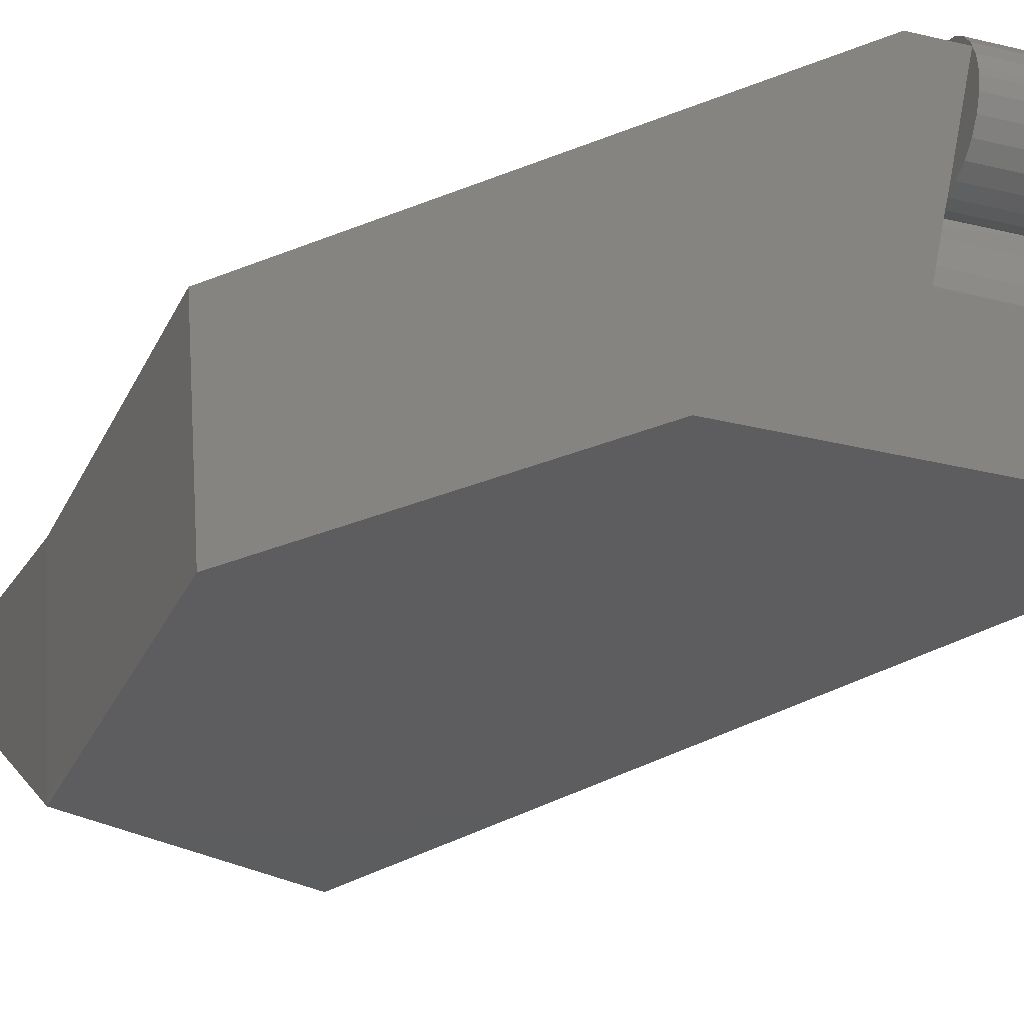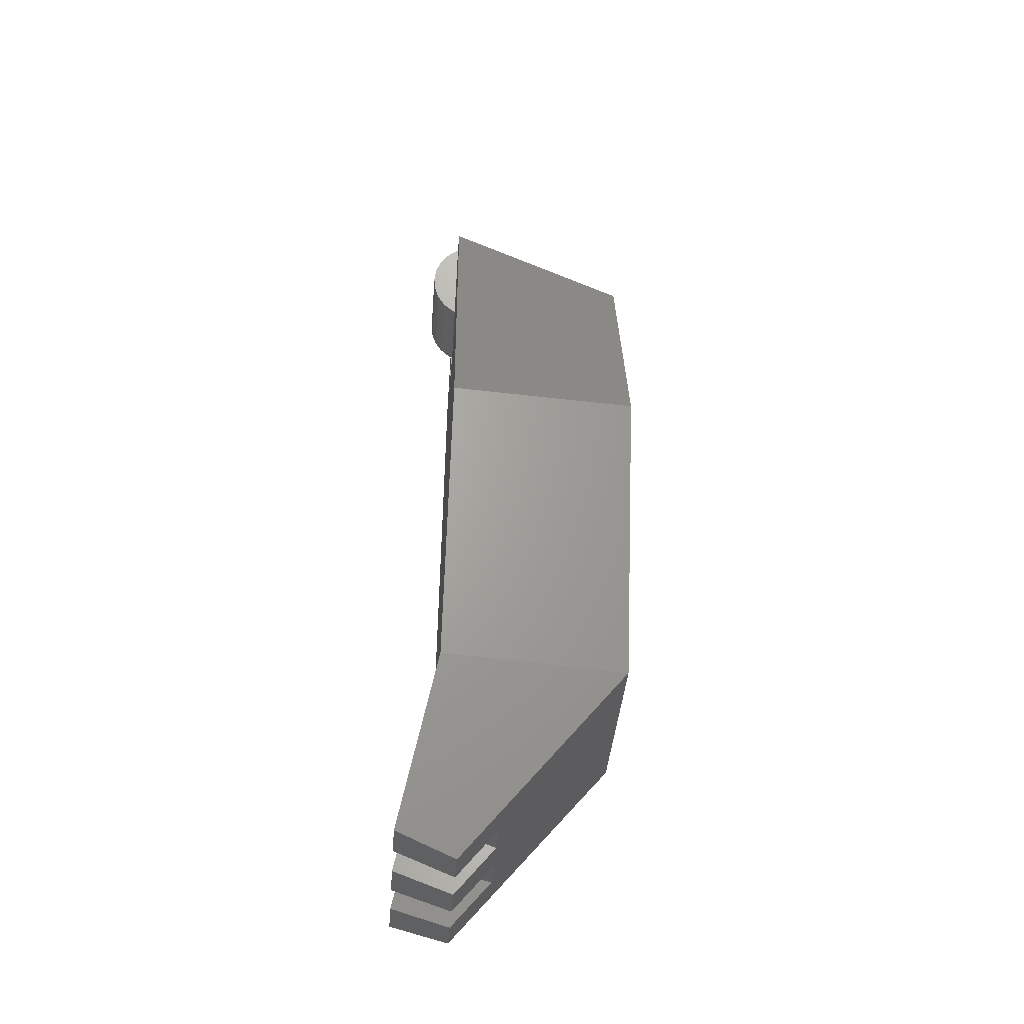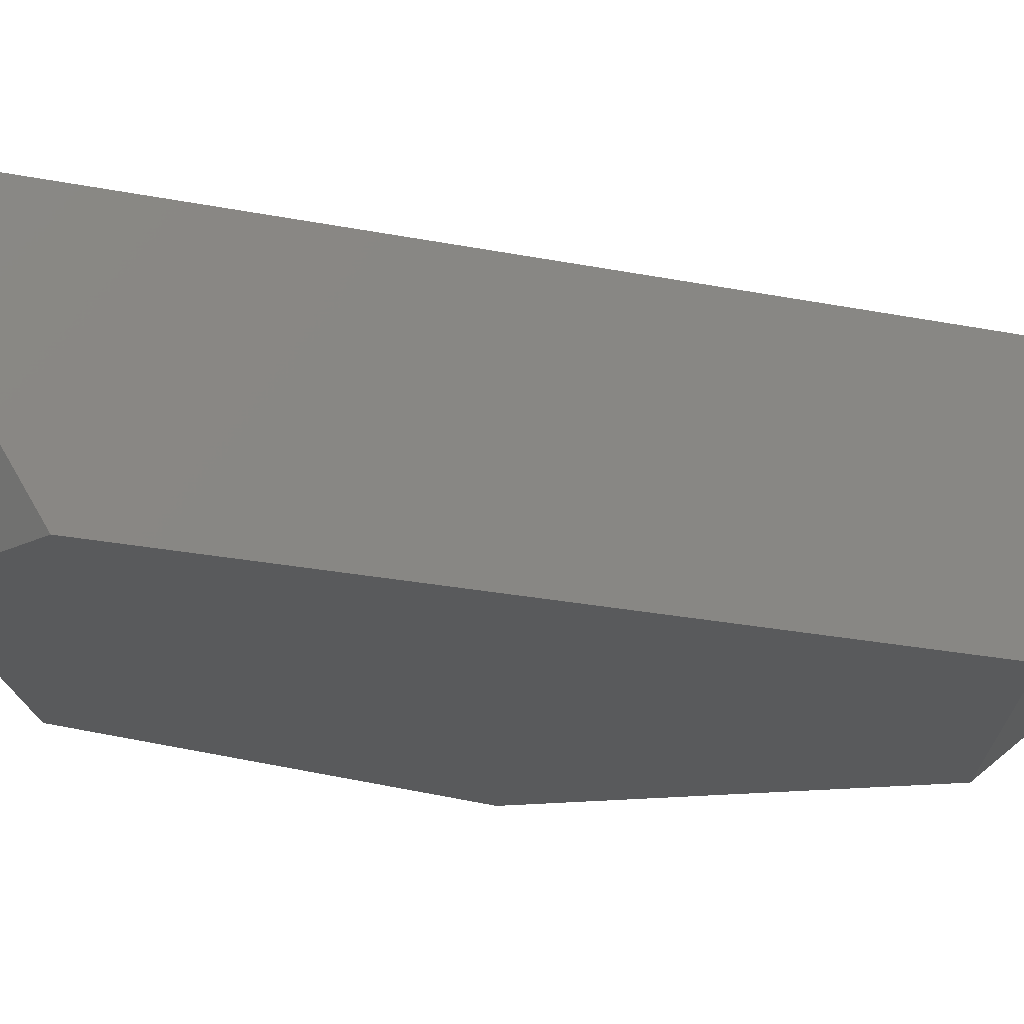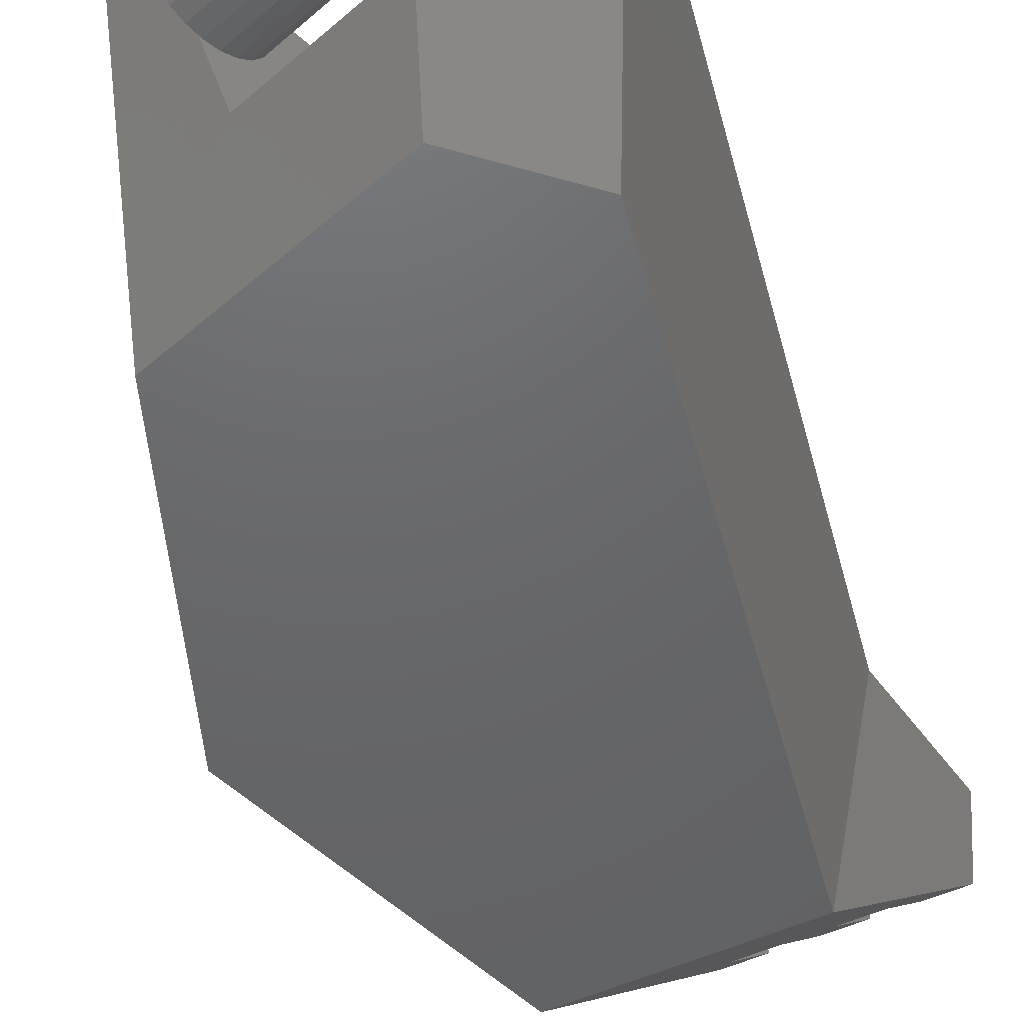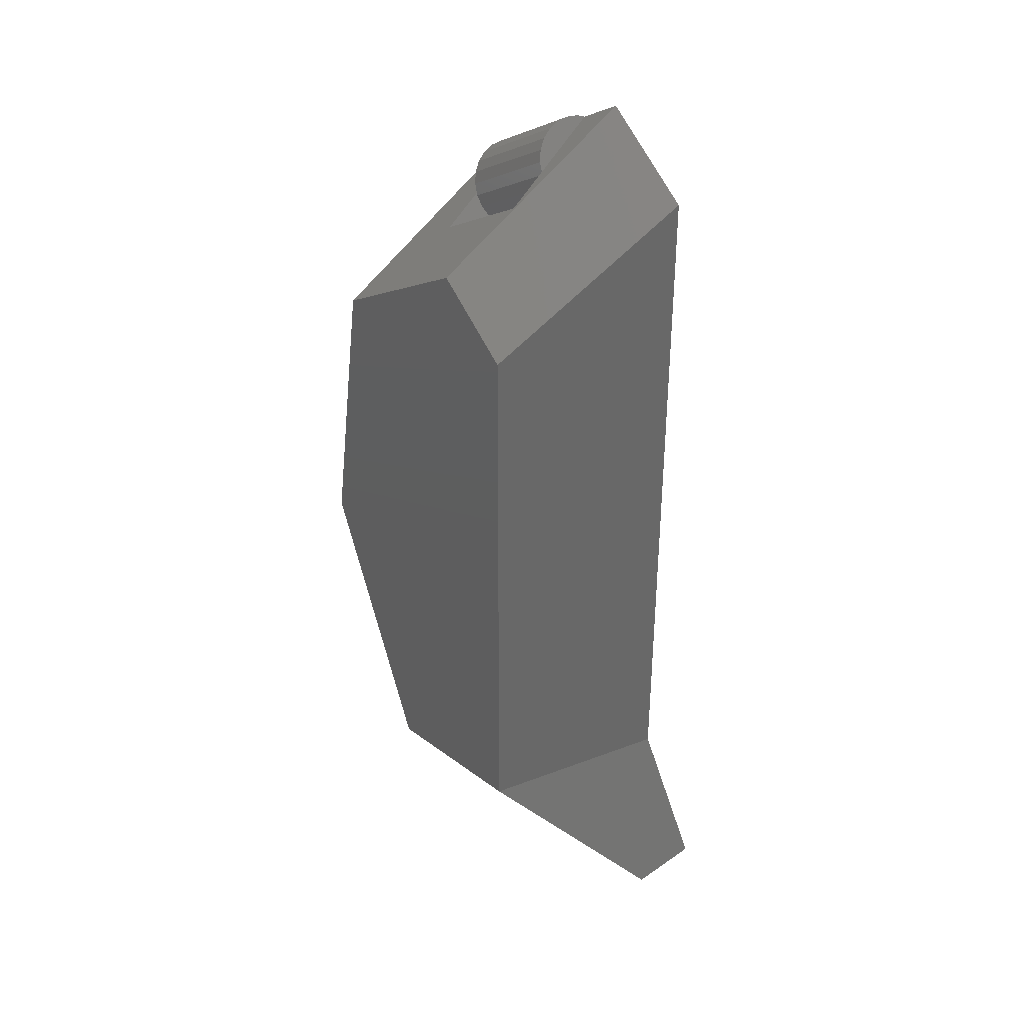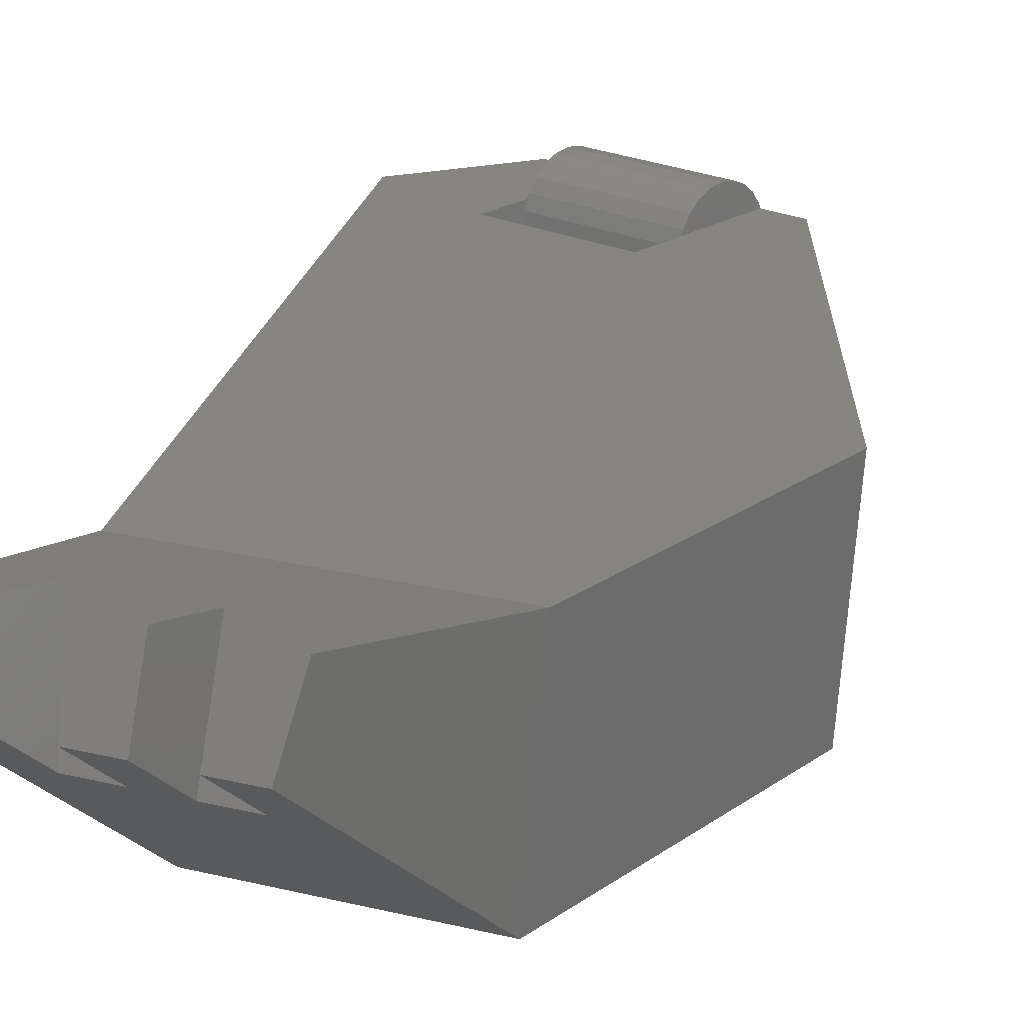
<metadata>
{"format":"stl","ext":"stl","renderer":"f3d","projection":"perspective","resolution":1024,"background":"white","views":[{"elev":-32.3,"azim":130.7,"up":"+Z"},{"elev":-50.9,"azim":85.7,"up":"+Y"},{"elev":-23.9,"azim":-108.6,"up":"+Z"},{"elev":-47.1,"azim":-165.6,"up":"+Z"},{"elev":35.4,"azim":-125.1,"up":"+Y"},{"elev":21.0,"azim":10.5,"up":"+Z"}]}
</metadata>
<code>
# stl→obj: 116 verts, 232 faces
v -91.59 65.52 6
v -93.56 62.14 6.157
v -91.91 64.98 6.082
v -90.5 67.38 9.427
v -92.65 63.71 9.622
v -92.7 63.64 9.423
v -92.46 64.04 10.12
v -92.21 64.48 10.51
v -91.91 64.98 10.75
v -91.6 65.52 10.83
v -91.28 66.05 10.75
v -90.98 66.56 10.51
v -90.73 66.99 10.12
v -90.54 67.32 9.622
v -92.02 64.76 4.324
v -92.17 64.51 3.832
v -92.73 63.56 4.506
v -93.86 61.64 8.414
v -99.74 65.06 7.231
v -99.82 64.91 8.391
v -99.47 65.5 6.119
v -92.21 64.48 6.323
v -93.8 61.74 7.269
v -92.46 64.04 6.707
v -97.67 65.1 -0.01139
v -98.03 67.96 3.831
v -88.19 59.52 -0.00257
v -98.87 72.3 9.417
v -97.37 69.08 6.018
v -96.35 70.82 9.422
v -88.81 66.38 9.426
v -91.97 64.85 4.506
v -91.86 65.04 4.875
v -91.75 65.22 5.223
v -91.62 65.44 5.654
v -91.54 65.61 5.973
v -91.52 65.64 6.018
v -98.59 67.01 4.506
v -98.66 66.89 8.414
v -99.09 66.17 5.197
v -98.63 66.94 7.789
v -98.5 67.15 7.207
v -98.31 67.48 6.707
v -98.06 67.91 6.323
v -97.76 68.42 6.082
v -97.44 68.96 6
v -99.79 64.97 9.416
v -98.55 67.08 9.417
v -98.63 66.94 9.039
v -93.93 61.52 9.422
v -93.2 62.76 5.223
v -91.42 30.98 9.424
v -104 34.08 9.412
v -93.68 61.95 9.422
v -93.53 62.21 9.422
v -84.71 44.08 9.43
v -104.1 68.97 9.412
v -92.78 63.51 9.039
v -92.81 63.45 8.414
v -90.41 67.53 9.04
v -96.26 70.97 9.04
v -97.13 69.49 6.082
v -96.83 70 6.323
v -96.58 70.43 6.707
v -96.39 70.76 7.207
v -96.26 70.97 7.79
v -96.23 71.02 8.529
v -96.23 71.02 8.301
v -98.51 67.15 9.622
v -98.31 67.48 10.12
v -98.06 67.91 10.51
v -97.76 68.42 10.75
v -97.45 68.96 10.83
v -97.13 69.49 10.75
v -96.83 70 10.51
v -96.58 70.43 10.12
v -96.39 70.76 9.622
v -92.65 63.71 7.207
v -92.78 63.51 7.789
v -90.53 67.32 7.207
v -90.41 67.53 7.79
v -90.38 67.59 8.301
v -90.38 67.59 8.529
v -91.28 66.06 6.082
v -90.98 66.56 6.323
v -90.73 66.99 6.707
v -106.1 25.61 11.18
v -103.9 28.94 4.05
v -105.7 24.38 8.115
v -104.7 31.26 10
v -103 31.22 2.017
v -102.1 33.51 -0.01554
v -99.11 25.27 6.088
v -99.8 24.06 11.18
v -100.1 23.01 8.121
v -98.68 26.78 10.59
v -97.7 23.54 11.18
v -97.23 24.8 6.09
v -98.24 22.55 8.122
v -96.45 26.23 10.6
v -101 25.73 6.086
v -103.1 27.88 10.59
v -102.9 26.2 6.084
v -100.9 27.33 10.59
v -102.1 62.24 -0.01554
v -101.9 24.58 11.18
v -102 23.47 8.119
v -104 25.09 11.18
v -103.8 23.92 8.117
v -94.3 26.58 4.059
v -95.61 23.03 11.19
v -96.39 22.1 8.124
v -92.82 28.33 10.01
v -93.25 28.83 2.026
v -92.2 31.07 -0.006359
v -85.4 44.35 0
f 1 2 3
f 4 5 6
f 5 4 7
f 7 4 8
f 8 4 9
f 9 4 10
f 10 4 11
f 11 4 12
f 12 4 13
f 13 4 14
f 15 16 17
f 18 19 20
f 19 2 21
f 22 23 24
f 18 23 19
f 25 26 27
f 26 25 28
f 26 28 29
f 29 28 30
f 27 16 31
f 16 27 26
f 31 16 15
f 31 15 32
f 31 32 33
f 31 33 34
f 31 34 35
f 31 35 36
f 31 36 37
f 31 37 4
f 38 39 40
f 39 38 41
f 41 38 42
f 42 38 26
f 42 26 43
f 43 26 44
f 44 26 45
f 45 26 46
f 46 26 29
f 19 47 20
f 47 19 48
f 48 19 21
f 48 21 49
f 49 21 40
f 49 40 39
f 50 18 47
f 23 2 19
f 47 18 20
f 21 51 40
f 22 2 23
f 51 38 40
f 32 15 17
f 37 36 1
f 52 47 53
f 47 52 50
f 50 52 54
f 54 52 55
f 55 52 6
f 6 52 4
f 4 52 56
f 4 56 31
f 53 28 57
f 28 53 47
f 28 47 48
f 28 48 30
f 3 2 22
f 6 58 55
f 2 51 21
f 17 38 51
f 59 50 54
f 17 26 38
f 26 17 16
f 59 18 50
f 30 60 61
f 60 30 4
f 30 62 29
f 62 30 63
f 63 30 64
f 64 30 65
f 65 30 66
f 66 30 61
f 66 61 67
f 66 67 68
f 69 30 48
f 30 69 70
f 30 70 71
f 30 71 72
f 30 72 73
f 30 73 74
f 30 74 75
f 30 75 76
f 30 76 77
f 5 70 69
f 70 5 7
f 78 41 42
f 41 78 79
f 66 80 65
f 80 66 81
f 45 22 44
f 22 45 3
f 12 76 75
f 76 12 13
f 44 24 43
f 24 44 22
f 79 39 41
f 39 79 59
f 9 73 72
f 73 9 10
f 46 3 45
f 3 46 1
f 7 71 70
f 71 7 8
f 10 74 73
f 74 10 11
f 8 72 71
f 72 8 9
f 29 1 46
f 1 29 37
f 76 14 77
f 14 76 13
f 59 49 39
f 49 59 58
f 6 69 48
f 69 6 5
f 67 82 68
f 82 67 83
f 68 81 66
f 81 68 82
f 11 75 74
f 75 11 12
f 33 17 51
f 17 33 32
f 34 33 51
f 35 51 2
f 51 35 34
f 1 35 2
f 35 1 36
f 84 4 37
f 4 84 85
f 4 85 86
f 4 86 80
f 4 80 81
f 4 81 60
f 60 81 83
f 83 81 82
f 58 48 49
f 48 58 6
f 62 37 29
f 37 62 84
f 64 85 63
f 85 64 86
f 79 18 59
f 77 4 30
f 4 77 14
f 55 59 54
f 59 55 58
f 24 42 43
f 42 24 78
f 65 86 64
f 86 65 80
f 24 23 78
f 79 23 18
f 63 84 62
f 84 63 85
f 61 83 67
f 83 61 60
f 78 23 79
f 87 88 89
f 88 87 90
f 88 90 91
f 91 90 92
f 92 90 53
f 93 94 95
f 94 93 96
f 97 98 99
f 98 97 100
f 101 102 103
f 102 101 104
f 57 25 105
f 25 57 28
f 106 101 107
f 101 106 104
f 98 96 93
f 96 98 100
f 103 108 109
f 108 103 102
f 110 111 112
f 111 110 113
f 113 110 114
f 113 114 52
f 52 114 115
f 115 56 52
f 56 115 116
f 53 105 92
f 105 53 57
f 25 92 105
f 92 25 115
f 115 25 27
f 115 27 116
f 116 31 56
f 31 116 27
f 109 87 89
f 87 109 108
f 88 109 89
f 109 88 91
f 109 91 103
f 103 91 92
f 103 92 101
f 101 92 115
f 101 115 93
f 101 93 95
f 93 115 98
f 98 115 110
f 98 110 112
f 110 115 114
f 112 99 98
f 95 107 101
f 112 97 99
f 97 112 111
f 95 106 107
f 106 95 94
f 94 104 106
f 111 100 97
f 108 90 87
f 90 108 53
f 53 108 102
f 53 102 52
f 52 102 104
f 52 104 96
f 96 104 94
f 52 96 100
f 52 100 111
f 52 111 113

</code>
